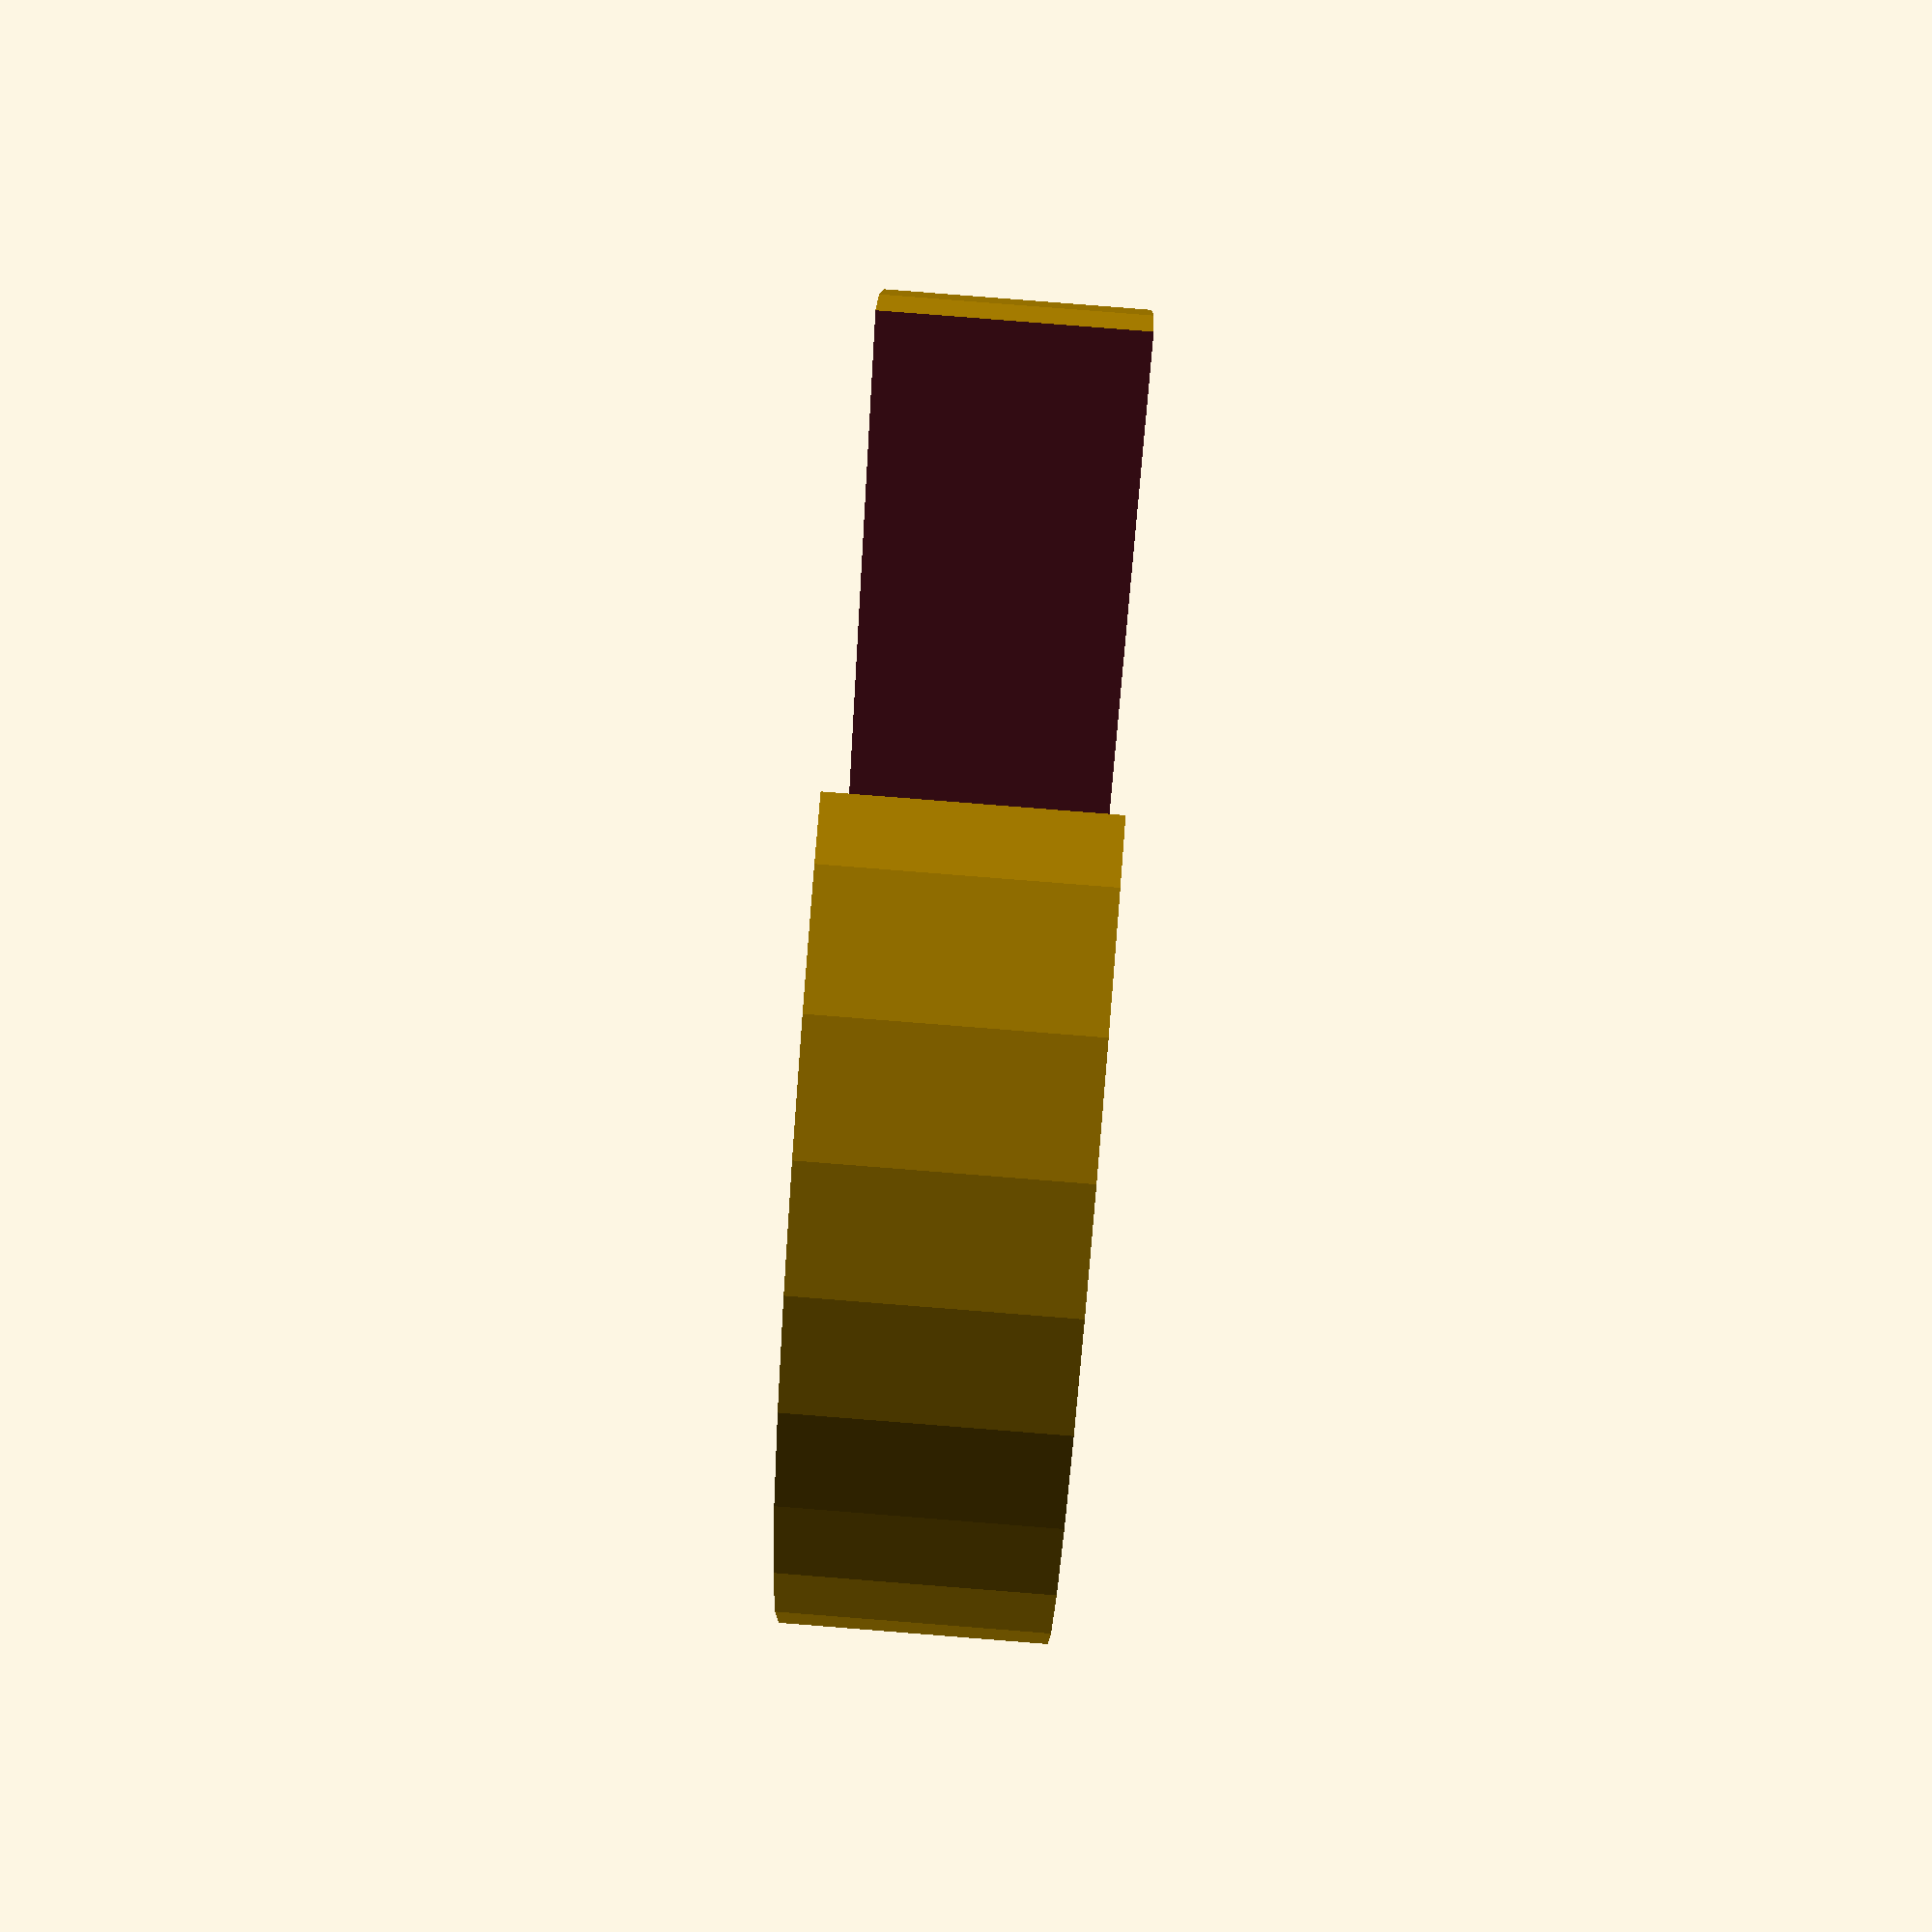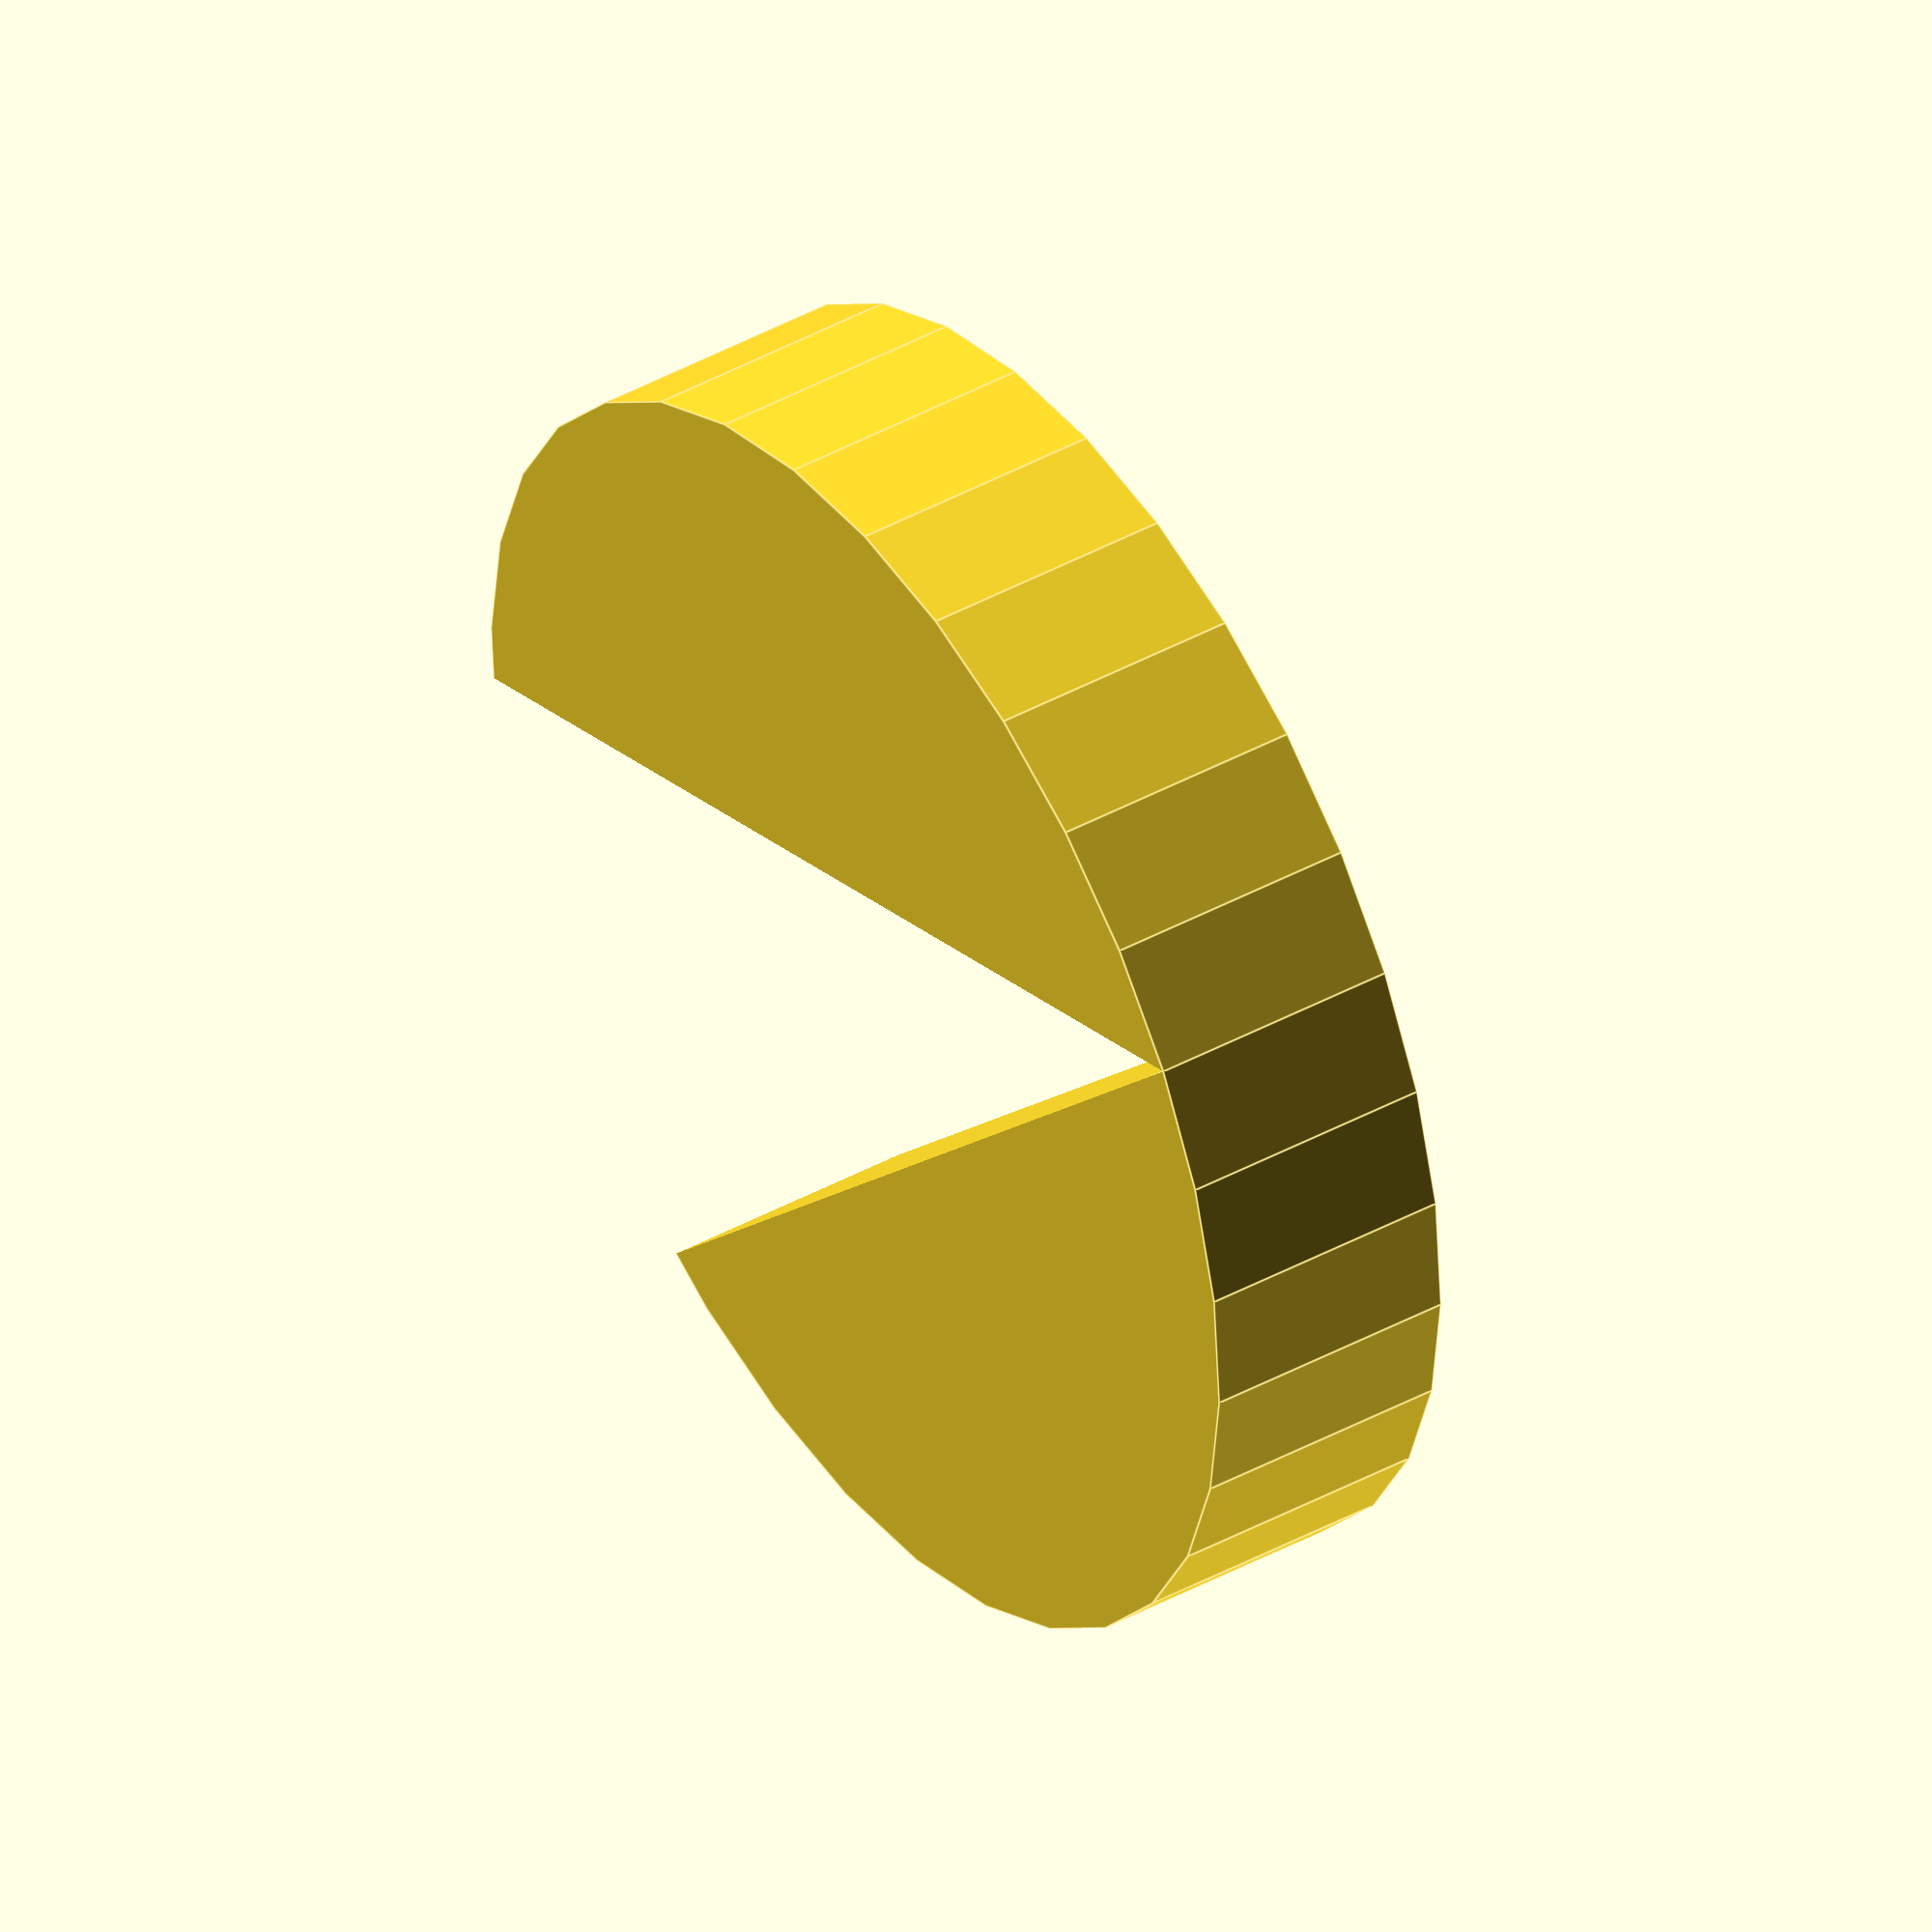
<openscad>
//Width of the channel that connects the two parts.
//For a good combing test, this should be slightly more than 2 line widths.
//That way, the slicer will be able to comb within the preferred boundary
//for the most part, but will have to fall back to the minimum boundary for
//this narrow channel.
channel_width = 0;
radius = 10;

difference() {
	cylinder(r=radius, h=4, $fn=32);
	translate([0, -radius + channel_width, -1]) {
		scale([0.25, 1, 1]) {
			rotate([0, 0, 45]) {
				cube(40);
			}
		}
	}
}
</openscad>
<views>
elev=275.5 azim=35.0 roll=274.5 proj=p view=solid
elev=137.5 azim=302.2 roll=303.3 proj=o view=edges
</views>
